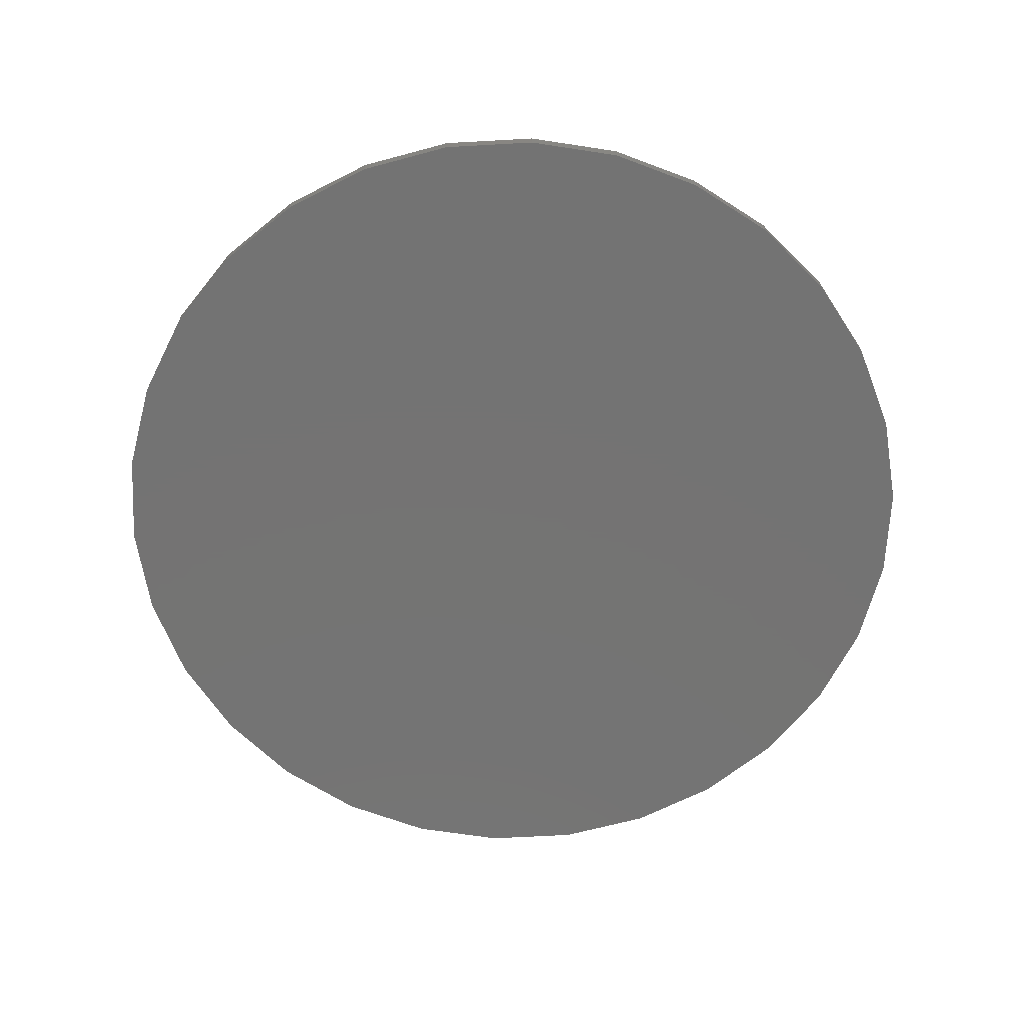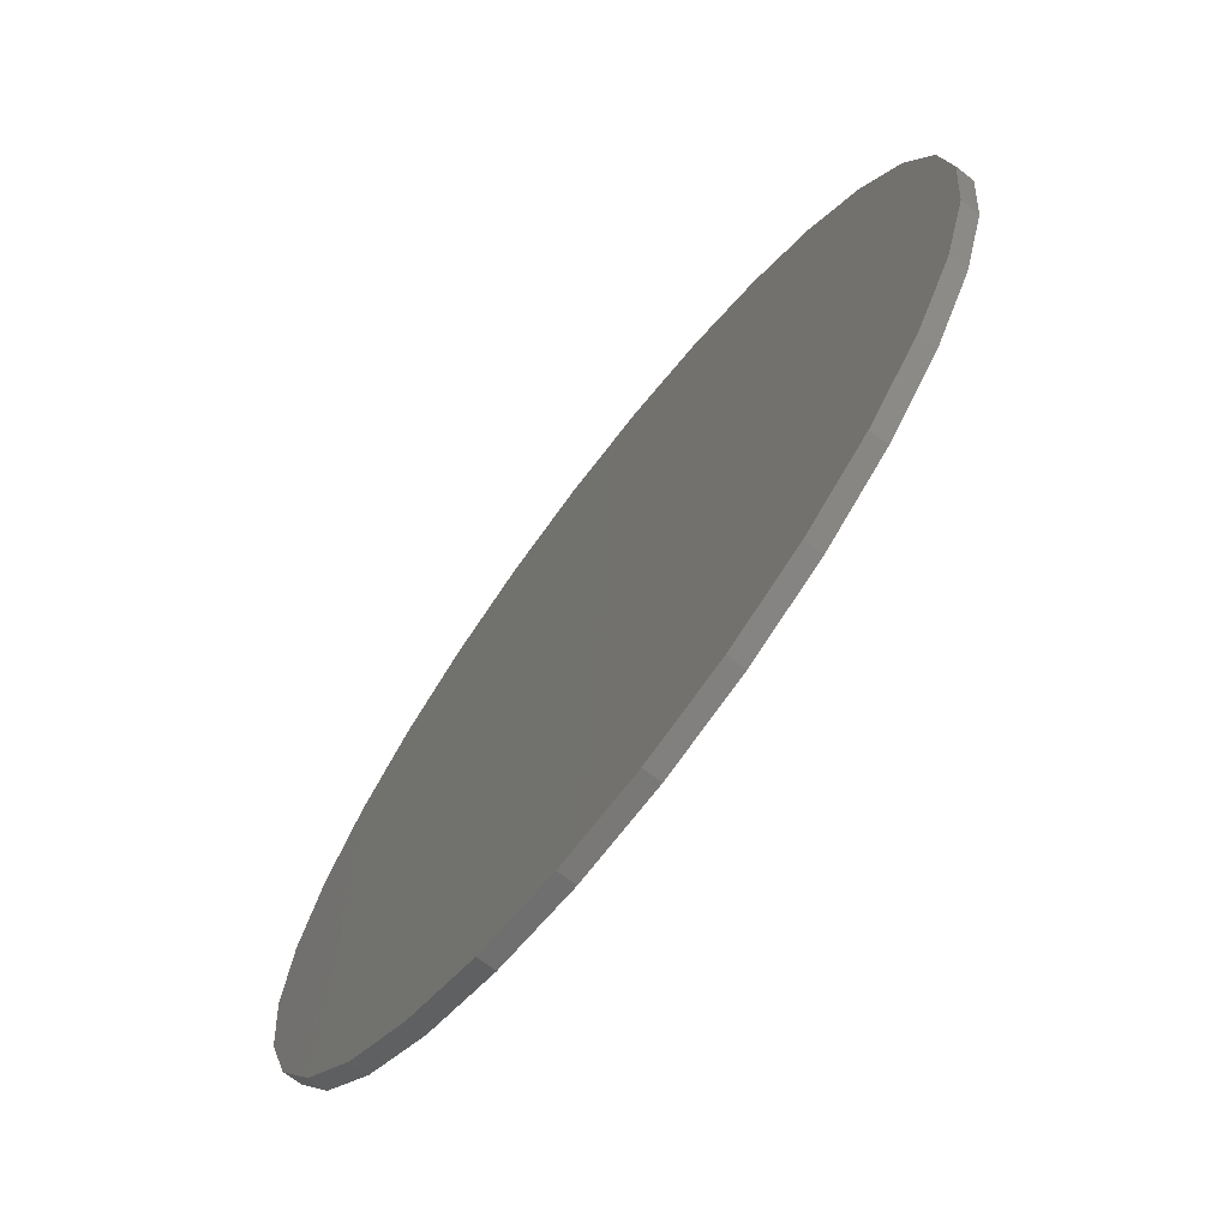
<metadata>
{"format":"stl","ext":"stl","renderer":"f3d","projection":"perspective","resolution":1024,"background":"white","views":[{"elev":-65.8,"azim":87.2,"up":"+Z"},{"elev":-71.1,"azim":-127.5,"up":"+Y"}]}
</metadata>
<code>
# stl→obj: 372 verts, 740 faces
v 25 0 1
v 24.45 5.198 0
v 24.45 5.198 1
v 25 0 0
v -25 0 0
v -24.45 5.198 1
v -24.45 5.198 0
v -25 0 1
v 2.613 24.86 0
v -2.613 24.86 1
v 2.613 24.86 1
v -2.613 24.86 0
v -2.613 -24.86 0
v 2.613 -24.86 1
v -2.613 -24.86 1
v 2.613 -24.86 0
v 16.73 18.58 0
v 12.5 21.65 1
v 16.73 18.58 1
v 12.5 21.65 0
v -20.23 14.69 0
v -16.73 18.58 1
v -16.73 18.58 0
v -20.23 14.69 1
v -22.84 10.17 0
v -22.84 10.17 1
v -7.725 23.78 0
v -12.5 21.65 1
v -7.725 23.78 1
v -12.5 21.65 0
v 22.84 -10.17 1
v 24.45 -5.198 0
v 24.45 -5.198 1
v 22.84 -10.17 0
v 22.84 10.17 1
v 20.23 14.69 0
v 20.23 14.69 1
v 22.84 10.17 0
v 7.725 23.78 0
v 7.725 23.78 1
v -1.045 2.262 1
v 0.5504 0.157 1
v 0.4855 0.8059 1
v -1.551 -2.128 1
v -1.726 2.324 1
v 0.5218 -0.291 1
v -0.4812 2.077 1
v 0.2908 1.343 1
v -0.03362 1.769 1
v 0.4361 -0.6977 1
v -1.147 -2.098 1
v 0.2934 -1.063 1
v -0.7773 -2.006 1
v 0.09793 -1.38 1
v -0.1471 -1.644 1
v -0.4416 -1.854 1
v -2.829 -2.128 1
v -2.829 2.324 1
v -10.94 1.463 1
v -11.15 1.436 1
v -10.94 1.048 1
v -11.03 1.813 1
v -10.93 1.867 1
v -10.91 2.26 1
v -8.246 2.312 1
v -4.908 0.514 1
v -4.664 2.312 1
v -8.246 0.514 1
v 11.18 1.816 1
v 11.06 1.812 1
v 11.08 1.048 1
v 11.05 2.26 1
v 15.24 1.463 1
v 15.03 1.436 1
v 15.24 1.048 1
v 15.15 1.813 1
v 15.25 1.867 1
v 15.27 2.26 1
v 15.94 2.946 1
v 15.94 -2.75 1
v 11.41 2.946 1
v 20.23 -14.69 1
v 14.94 2.946 1
v 12.92 -1 1
v 13.42 -1.084 1
v 12.98 -1.163 1
v 13.03 -1.334 1
v 13.37 -1.222 1
v 13.31 -1.414 1
v 13.21 -1.778 1
v 13.16 -1.808 1
v 13.18 -1.905 1
v 13.12 -1.677 1
v 13.25 -1.615 1
v 13.08 -1.512 1
v 9.211 2.946 1
v 10.39 2.946 1
v 9.211 -0.597 1
v 8.439 2.946 1
v 5.257 2.946 1
v 8.439 -0.549 1
v 6.807 -2.184 1
v 5.257 -0.602 1
v 8.392 -1.04 1
v 7.284 -2.138 1
v 8.248 -1.446 1
v 7.685 -1.999 1
v 8.009 -1.767 1
v 5.302 -1.078 1
v 6.345 -2.139 1
v 5.962 -2.005 1
v 5.435 -1.472 1
v 4.481 2.946 1
v 3.122 2.946 1
v 4.481 -0.67 1
v 2.346 2.946 1
v 1.33 0.157 1
v 2.346 -2.75 1
v -0.8113 2.865 1
v 1.242 0.9809 1
v 0.9788 1.669 1
v 0.5394 2.22 1
v -0.06195 2.623 1
v -1.709 2.946 1
v -3.604 2.946 1
v -4.908 -0.112 1
v -3.604 -2.75 1
v -4.664 2.946 1
v -9.021 2.946 1
v -10.24 2.946 1
v -9.021 -2.75 1
v -11.24 2.946 1
v -13.26 -1 1
v -14.77 2.946 1
v -12.76 -1.084 1
v -13.2 -1.163 1
v -12.81 -1.222 1
v -13.15 -1.334 1
v -12.87 -1.414 1
v -12.97 -1.778 1
v -13.02 -1.808 1
v -13 -1.905 1
v -13.06 -1.677 1
v -12.93 -1.615 1
v -13.1 -1.512 1
v -15.79 2.946 1
v 15.24 -2.75 1
v 13.44 -2.75 1
v 14.92 1.129 1
v 12.9 -2.75 1
v 16.73 -18.58 1
v 11.08 -2.75 1
v 11.41 1.129 1
v 10.39 -2.75 1
v 12.5 -21.65 1
v 9.179 -1.035 1
v 9.08 -1.432 1
v 8.916 -1.786 1
v 8.693 -2.093 1
v 8.415 -2.348 1
v 8.082 -2.55 1
v 7.702 -2.697 1
v 7.278 -2.785 1
v 6.811 -2.814 1
v 7.725 -23.78 1
v 6.362 -2.786 1
v 3.122 -2.75 1
v 5.953 -2.701 1
v 5.583 -2.56 1
v 5.26 -2.365 1
v 4.989 -2.12 1
v 4.77 -1.823 1
v 4.61 -1.48 1
v 4.513 -1.095 1
v 1.292 -0.4064 1
v 1.177 -0.9208 1
v 0.9844 -1.386 1
v 0.7222 -1.792 1
v 0.3955 -2.13 1
v 0.004364 -2.399 1
v -0.4405 -2.594 1
v -0.9285 -2.711 1
v -1.46 -2.75 1
v -4.497 -2.75 1
v -4.497 -2.116 1
v -7.725 -23.78 1
v -12.5 -21.65 1
v -10.24 -2.75 1
v -16.73 -18.58 1
v -10.94 -2.75 1
v -11.26 1.129 1
v -12.74 -2.75 1
v -20.23 -14.69 1
v -13.28 -2.75 1
v -15.1 -2.75 1
v -14.77 1.129 1
v -15.1 1.048 1
v -15 1.816 1
v -15.79 -2.75 1
v -22.84 -10.17 1
v -24.45 -5.198 1
v 5.656 -1.782 1
v -8.246 -2.116 1
v -8.246 -0.112 1
v -15.12 1.812 1
v -15.13 2.26 1
v 20.23 -14.69 0
v 16.73 -18.58 0
v 12.5 -21.65 0
v 7.725 -23.78 0
v -7.725 -23.78 0
v -12.5 -21.65 0
v -16.73 -18.58 0
v -20.23 -14.69 0
v -22.84 -10.17 0
v -24.45 -5.198 0
v -10.93 1.867 1.5
v -10.24 2.946 1.5
v -10.91 2.26 1.5
v -11.24 2.946 1.5
v -11.03 1.813 1.5
v -11.15 1.436 1.5
v -11.26 1.129 1.5
v -12.76 -1.084 1.5
v -12.74 -2.75 1.5
v -12.81 -1.222 1.5
v -12.87 -1.414 1.5
v -12.93 -1.615 1.5
v -12.97 -1.778 1.5
v -13 -1.905 1.5
v -13.28 -2.75 1.5
v -13.02 -1.808 1.5
v -13.06 -1.677 1.5
v -13.1 -1.512 1.5
v -13.15 -1.334 1.5
v -13.2 -1.163 1.5
v -13.26 -1 1.5
v -14.77 1.129 1.5
v -14.77 2.946 1.5
v -15 1.816 1.5
v -15.13 2.26 1.5
v -15.79 2.946 1.5
v -10.94 1.463 1.5
v -10.94 1.048 1.5
v -10.24 -2.75 1.5
v -10.94 -2.75 1.5
v -15.1 1.048 1.5
v -15.12 1.812 1.5
v -15.79 -2.75 1.5
v -15.1 -2.75 1.5
v -4.664 2.946 1.5
v -8.246 2.312 1.5
v -4.664 2.312 1.5
v -9.021 2.946 1.5
v -8.246 0.514 1.5
v -8.246 -0.112 1.5
v -9.021 -2.75 1.5
v -4.908 -0.112 1.5
v -4.908 0.514 1.5
v -8.246 -2.116 1.5
v -4.497 -2.75 1.5
v -4.497 -2.116 1.5
v 0.4855 0.8059 1.5
v 1.33 0.157 1.5
v 1.242 0.9809 1.5
v 0.5218 -0.291 1.5
v 0.5504 0.157 1.5
v 1.292 -0.4064 1.5
v 0.9788 1.669 1.5
v 0.4361 -0.6977 1.5
v 1.177 -0.9208 1.5
v 0.2908 1.343 1.5
v 0.5394 2.22 1.5
v -0.03362 1.769 1.5
v -0.06195 2.623 1.5
v -0.4812 2.077 1.5
v -0.8113 2.865 1.5
v -1.045 2.262 1.5
v -1.709 2.946 1.5
v -1.726 2.324 1.5
v -2.829 2.324 1.5
v -3.604 2.946 1.5
v -2.829 -2.128 1.5
v 0.9844 -1.386 1.5
v 0.2934 -1.063 1.5
v 0.7222 -1.792 1.5
v 0.09793 -1.38 1.5
v 0.3955 -2.13 1.5
v -0.1471 -1.644 1.5
v 0.004364 -2.399 1.5
v -0.4416 -1.854 1.5
v -0.4405 -2.594 1.5
v -0.7773 -2.006 1.5
v -0.9285 -2.711 1.5
v -1.147 -2.098 1.5
v -1.46 -2.75 1.5
v -1.551 -2.128 1.5
v -3.604 -2.75 1.5
v 2.346 2.946 1.5
v 3.122 -2.75 1.5
v 3.122 2.946 1.5
v 2.346 -2.75 1.5
v 4.481 2.946 1.5
v 5.257 -0.602 1.5
v 5.257 2.946 1.5
v 4.513 -1.095 1.5
v 4.481 -0.67 1.5
v 4.61 -1.48 1.5
v 4.77 -1.823 1.5
v 4.989 -2.12 1.5
v 8.439 -0.549 1.5
v 9.211 -0.597 1.5
v 9.211 2.946 1.5
v 9.179 -1.035 1.5
v 8.392 -1.04 1.5
v 9.08 -1.432 1.5
v 8.439 2.946 1.5
v 8.248 -1.446 1.5
v 8.916 -1.786 1.5
v 8.693 -2.093 1.5
v 8.009 -1.767 1.5
v 8.415 -2.348 1.5
v 8.082 -2.55 1.5
v 7.685 -1.999 1.5
v 7.702 -2.697 1.5
v 7.284 -2.138 1.5
v 7.278 -2.785 1.5
v 6.807 -2.184 1.5
v 6.811 -2.814 1.5
v 6.362 -2.786 1.5
v 6.345 -2.139 1.5
v 5.953 -2.701 1.5
v 5.962 -2.005 1.5
v 5.583 -2.56 1.5
v 5.656 -1.782 1.5
v 5.435 -1.472 1.5
v 5.302 -1.078 1.5
v 5.26 -2.365 1.5
v 15.25 1.867 1.5
v 15.94 2.946 1.5
v 15.27 2.26 1.5
v 14.94 2.946 1.5
v 15.15 1.813 1.5
v 15.03 1.436 1.5
v 14.92 1.129 1.5
v 13.42 -1.084 1.5
v 13.44 -2.75 1.5
v 13.37 -1.222 1.5
v 13.31 -1.414 1.5
v 13.25 -1.615 1.5
v 13.21 -1.778 1.5
v 13.18 -1.905 1.5
v 12.9 -2.75 1.5
v 13.16 -1.808 1.5
v 13.12 -1.677 1.5
v 13.08 -1.512 1.5
v 13.03 -1.334 1.5
v 12.98 -1.163 1.5
v 12.92 -1 1.5
v 11.41 1.129 1.5
v 11.41 2.946 1.5
v 11.18 1.816 1.5
v 11.05 2.26 1.5
v 10.39 2.946 1.5
v 15.24 1.463 1.5
v 15.24 1.048 1.5
v 15.94 -2.75 1.5
v 15.24 -2.75 1.5
v 11.08 1.048 1.5
v 11.06 1.812 1.5
v 10.39 -2.75 1.5
v 11.08 -2.75 1.5
f 1 2 3
f 2 1 4
f 5 6 7
f 6 5 8
f 9 10 11
f 10 9 12
f 13 14 15
f 14 13 16
f 17 18 19
f 18 17 20
f 21 22 23
f 22 21 24
f 25 24 21
f 24 25 26
f 27 28 29
f 28 27 30
f 31 32 33
f 32 31 34
f 35 36 37
f 36 35 38
f 3 38 35
f 38 3 2
f 37 17 19
f 17 37 36
f 39 11 40
f 11 39 9
f 20 40 18
f 40 20 39
f 7 26 25
f 26 7 6
f 41 42 43
f 44 42 45
f 42 44 46
f 47 43 48
f 42 41 45
f 47 48 49
f 46 44 50
f 50 51 52
f 43 47 41
f 53 52 51
f 54 53 55
f 55 53 56
f 52 53 54
f 51 50 44
f 57 45 58
f 45 57 44
f 59 60 61
f 60 59 62
f 63 62 59
f 62 63 64
f 65 66 67
f 66 65 68
f 69 70 71
f 70 69 72
f 73 74 75
f 74 73 76
f 77 76 73
f 76 77 78
f 79 1 3
f 79 3 35
f 1 79 80
f 79 35 37
f 1 80 33
f 81 37 19
f 33 80 31
f 31 80 82
f 37 83 79
f 37 81 83
f 84 83 81
f 83 84 85
f 86 85 84
f 87 88 86
f 88 87 89
f 90 91 92
f 90 93 91
f 94 93 90
f 93 94 95
f 89 95 94
f 95 89 87
f 96 19 18
f 85 86 88
f 19 97 81
f 98 97 96
f 19 96 97
f 18 99 96
f 100 101 99
f 102 101 103
f 101 102 104
f 100 18 40
f 18 100 99
f 101 100 103
f 104 105 106
f 107 106 105
f 106 107 108
f 104 102 105
f 109 102 103
f 102 109 110
f 110 109 111
f 112 111 109
f 40 113 100
f 113 114 115
f 40 114 113
f 11 114 40
f 11 116 114
f 116 117 118
f 119 116 11
f 116 120 117
f 116 121 120
f 116 122 121
f 116 123 122
f 116 119 123
f 10 119 11
f 119 10 124
f 10 125 124
f 126 127 125
f 29 125 10
f 67 125 128
f 125 29 128
f 28 128 29
f 129 130 131
f 128 28 129
f 22 129 28
f 129 22 130
f 130 22 132
f 133 132 134
f 132 133 135
f 136 135 133
f 135 136 137
f 137 138 139
f 140 141 142
f 140 143 141
f 144 143 140
f 143 144 145
f 139 145 144
f 145 139 138
f 138 137 136
f 24 132 22
f 134 24 146
f 132 24 134
f 147 82 80
f 148 82 147
f 149 75 74
f 75 149 147
f 148 147 149
f 150 82 148
f 82 150 151
f 152 151 150
f 152 150 153
f 71 153 69
f 153 71 152
f 154 151 152
f 151 154 155
f 97 98 154
f 156 154 98
f 157 154 156
f 158 154 157
f 159 154 158
f 160 154 159
f 161 154 160
f 162 154 161
f 163 154 162
f 154 163 155
f 164 155 163
f 155 164 165
f 166 165 164
f 167 166 168
f 167 168 169
f 167 169 170
f 167 170 171
f 167 171 172
f 167 172 173
f 167 173 174
f 167 115 114
f 115 167 174
f 166 167 165
f 167 14 165
f 118 14 167
f 175 118 117
f 176 118 175
f 177 118 176
f 178 118 177
f 179 118 178
f 180 118 179
f 181 118 180
f 182 118 181
f 118 182 14
f 15 182 183
f 182 15 14
f 127 15 183
f 184 127 185
f 186 127 184
f 127 186 15
f 187 184 131
f 188 131 130
f 189 131 188
f 189 188 190
f 191 61 60
f 61 191 190
f 184 187 186
f 192 190 191
f 189 190 192
f 193 192 194
f 195 194 196
f 197 196 198
f 196 197 195
f 193 194 195
f 193 195 199
f 131 189 187
f 26 146 24
f 6 146 26
f 192 193 189
f 8 146 6
f 199 200 193
f 146 8 199
f 199 201 200
f 199 8 201
f 111 112 202
f 66 125 67
f 126 125 66
f 127 126 185
f 203 126 204
f 126 203 185
f 198 205 197
f 205 198 206
f 30 22 28
f 22 30 23
f 12 29 10
f 29 12 27
f 33 4 1
f 4 33 32
f 32 2 4
f 34 2 32
f 34 38 2
f 207 38 34
f 207 36 38
f 208 36 207
f 208 17 36
f 209 17 208
f 209 20 17
f 210 20 209
f 210 39 20
f 16 39 210
f 16 9 39
f 13 9 16
f 13 12 9
f 211 12 13
f 211 27 12
f 211 30 27
f 212 30 211
f 213 30 212
f 213 23 30
f 214 23 213
f 214 21 23
f 215 21 214
f 215 25 21
f 216 25 215
f 216 7 25
f 7 216 5
f 82 34 31
f 34 82 207
f 214 200 215
f 200 214 193
f 209 151 155
f 151 209 208
f 211 15 186
f 15 211 13
f 213 193 214
f 193 213 189
f 215 201 216
f 201 215 200
f 216 8 5
f 8 216 201
f 210 155 165
f 155 210 209
f 16 165 14
f 165 16 210
f 151 207 82
f 207 151 208
f 212 186 187
f 186 212 211
f 213 187 189
f 187 213 212
f 217 218 219
f 220 221 219
f 220 219 218
f 221 220 222
f 220 223 222
f 224 223 220
f 223 224 225
f 226 225 224
f 227 225 226
f 228 225 227
f 229 225 228
f 230 225 229
f 231 232 233
f 231 233 234
f 231 234 235
f 231 235 236
f 231 236 237
f 230 231 225
f 232 231 230
f 237 238 231
f 239 238 237
f 239 240 238
f 239 241 240
f 241 239 242
f 243 218 217
f 244 218 243
f 218 244 245
f 245 244 246
f 242 247 248
f 242 248 241
f 247 242 249
f 247 249 250
f 251 252 253
f 254 255 252
f 255 254 256
f 257 256 254
f 254 252 251
f 255 258 259
f 258 255 256
f 260 261 262
f 260 257 261
f 256 257 260
f 263 264 265
f 266 264 267
f 264 266 268
f 263 265 269
f 270 268 266
f 268 270 271
f 272 269 273
f 264 263 267
f 269 272 263
f 273 274 272
f 275 274 273
f 275 276 274
f 277 276 275
f 277 278 276
f 279 278 277
f 279 280 278
f 279 281 280
f 281 282 283
f 282 281 279
f 271 270 284
f 285 284 270
f 284 285 286
f 287 286 285
f 286 287 288
f 289 288 287
f 288 289 290
f 291 290 289
f 290 291 292
f 293 292 291
f 293 294 292
f 295 294 293
f 295 296 294
f 297 296 295
f 283 296 297
f 283 298 296
f 298 283 282
f 299 300 301
f 300 299 302
f 303 304 305
f 306 304 307
f 308 304 306
f 304 309 310
f 304 303 307
f 304 308 309
f 311 312 313
f 312 311 314
f 315 314 311
f 314 315 316
f 311 313 317
f 318 316 315
f 316 318 319
f 319 318 320
f 321 320 318
f 320 321 322
f 322 321 323
f 324 323 321
f 323 324 325
f 326 325 324
f 326 327 325
f 328 327 326
f 327 328 329
f 328 330 329
f 331 330 328
f 332 331 333
f 331 332 330
f 334 333 335
f 333 334 332
f 310 335 336
f 310 336 337
f 335 338 334
f 310 337 304
f 335 310 338
f 339 340 341
f 342 343 341
f 342 341 340
f 343 342 344
f 342 345 344
f 346 345 342
f 345 346 347
f 348 347 346
f 349 347 348
f 350 347 349
f 351 347 350
f 352 347 351
f 353 354 355
f 353 355 356
f 353 356 357
f 353 357 358
f 353 358 359
f 352 353 347
f 354 353 352
f 359 360 353
f 361 360 359
f 361 362 360
f 361 363 362
f 363 361 364
f 365 340 339
f 366 340 365
f 340 366 367
f 367 366 368
f 364 369 370
f 364 370 363
f 369 364 371
f 369 371 372
f 247 205 248
f 205 247 197
f 248 206 241
f 206 248 205
f 198 241 206
f 241 198 240
f 196 240 198
f 240 196 238
f 194 238 196
f 238 194 231
f 194 225 231
f 225 194 192
f 225 191 223
f 191 225 192
f 223 60 222
f 60 223 191
f 222 62 221
f 62 222 60
f 221 64 219
f 64 221 62
f 63 219 64
f 219 63 217
f 59 217 63
f 217 59 243
f 61 243 59
f 243 61 244
f 190 244 61
f 244 190 246
f 190 245 246
f 245 190 188
f 245 130 218
f 130 245 188
f 130 220 218
f 220 130 132
f 135 220 132
f 220 135 224
f 137 224 135
f 224 137 226
f 139 226 137
f 226 139 227
f 144 227 139
f 227 144 228
f 140 228 144
f 228 140 229
f 142 229 140
f 229 142 230
f 230 141 232
f 141 230 142
f 232 143 233
f 143 232 141
f 233 145 234
f 145 233 143
f 234 138 235
f 138 234 145
f 235 136 236
f 136 235 138
f 236 133 237
f 133 236 136
f 237 134 239
f 134 237 133
f 134 242 239
f 242 134 146
f 199 242 146
f 242 199 249
f 199 250 249
f 250 199 195
f 250 197 247
f 197 250 195
f 185 260 262
f 260 185 203
f 260 204 256
f 204 260 203
f 204 258 256
f 258 204 126
f 258 66 259
f 66 258 126
f 66 255 259
f 255 66 68
f 255 65 252
f 65 255 68
f 65 253 252
f 253 65 67
f 253 128 251
f 128 253 67
f 128 254 251
f 254 128 129
f 131 254 129
f 254 131 257
f 131 261 257
f 261 131 184
f 261 185 262
f 185 261 184
f 182 292 294
f 292 182 181
f 181 290 292
f 290 181 180
f 180 288 290
f 288 180 179
f 288 178 286
f 178 288 179
f 286 177 284
f 177 286 178
f 284 176 271
f 176 284 177
f 271 175 268
f 175 271 176
f 268 117 264
f 117 268 175
f 264 120 265
f 120 264 117
f 265 121 269
f 121 265 120
f 269 122 273
f 122 269 121
f 122 275 273
f 275 122 123
f 123 277 275
f 277 123 119
f 119 279 277
f 279 119 124
f 124 282 279
f 282 124 125
f 127 282 125
f 282 127 298
f 127 296 298
f 296 127 183
f 183 294 296
f 294 183 182
f 283 58 281
f 58 283 57
f 58 280 281
f 280 58 45
f 45 278 280
f 278 45 41
f 41 276 278
f 276 41 47
f 47 274 276
f 274 47 49
f 48 274 49
f 274 48 272
f 43 272 48
f 272 43 263
f 42 263 43
f 263 42 267
f 46 267 42
f 267 46 266
f 50 266 46
f 266 50 270
f 52 270 50
f 270 52 285
f 54 285 52
f 285 54 287
f 55 287 54
f 287 55 289
f 55 291 289
f 291 55 56
f 56 293 291
f 293 56 53
f 53 295 293
f 295 53 51
f 51 297 295
f 297 51 44
f 44 283 297
f 283 44 57
f 114 299 301
f 299 114 116
f 118 299 116
f 299 118 302
f 118 300 302
f 300 118 167
f 300 114 301
f 114 300 167
f 163 325 327
f 325 163 162
f 162 323 325
f 323 162 161
f 161 322 323
f 322 161 160
f 160 320 322
f 320 160 159
f 320 158 319
f 158 320 159
f 319 157 316
f 157 319 158
f 316 156 314
f 156 316 157
f 314 98 312
f 98 314 156
f 312 96 313
f 96 312 98
f 96 317 313
f 317 96 99
f 101 317 99
f 317 101 311
f 104 311 101
f 311 104 315
f 106 315 104
f 315 106 318
f 108 318 106
f 318 108 321
f 108 324 321
f 324 108 107
f 107 326 324
f 326 107 105
f 105 328 326
f 328 105 102
f 102 331 328
f 331 102 110
f 110 333 331
f 333 110 111
f 111 335 333
f 335 111 202
f 335 112 336
f 112 335 202
f 336 109 337
f 109 336 112
f 337 103 304
f 103 337 109
f 304 100 305
f 100 304 103
f 100 303 305
f 303 100 113
f 115 303 113
f 303 115 307
f 174 307 115
f 307 174 306
f 173 306 174
f 306 173 308
f 172 308 173
f 308 172 309
f 171 309 172
f 309 171 310
f 171 338 310
f 338 171 170
f 170 334 338
f 334 170 169
f 169 332 334
f 332 169 168
f 168 330 332
f 330 168 166
f 166 329 330
f 329 166 164
f 164 327 329
f 327 164 163
f 369 70 370
f 70 369 71
f 370 72 363
f 72 370 70
f 69 363 72
f 363 69 362
f 153 362 69
f 362 153 360
f 150 360 153
f 360 150 353
f 150 347 353
f 347 150 148
f 347 149 345
f 149 347 148
f 345 74 344
f 74 345 149
f 344 76 343
f 76 344 74
f 343 78 341
f 78 343 76
f 77 341 78
f 341 77 339
f 73 339 77
f 339 73 365
f 75 365 73
f 365 75 366
f 147 366 75
f 366 147 368
f 147 367 368
f 367 147 80
f 367 79 340
f 79 367 80
f 79 342 340
f 342 79 83
f 85 342 83
f 342 85 346
f 88 346 85
f 346 88 348
f 89 348 88
f 348 89 349
f 94 349 89
f 349 94 350
f 90 350 94
f 350 90 351
f 92 351 90
f 351 92 352
f 352 91 354
f 91 352 92
f 354 93 355
f 93 354 91
f 355 95 356
f 95 355 93
f 356 87 357
f 87 356 95
f 357 86 358
f 86 357 87
f 358 84 359
f 84 358 86
f 359 81 361
f 81 359 84
f 81 364 361
f 364 81 97
f 154 364 97
f 364 154 371
f 154 372 371
f 372 154 152
f 372 71 369
f 71 372 152

</code>
